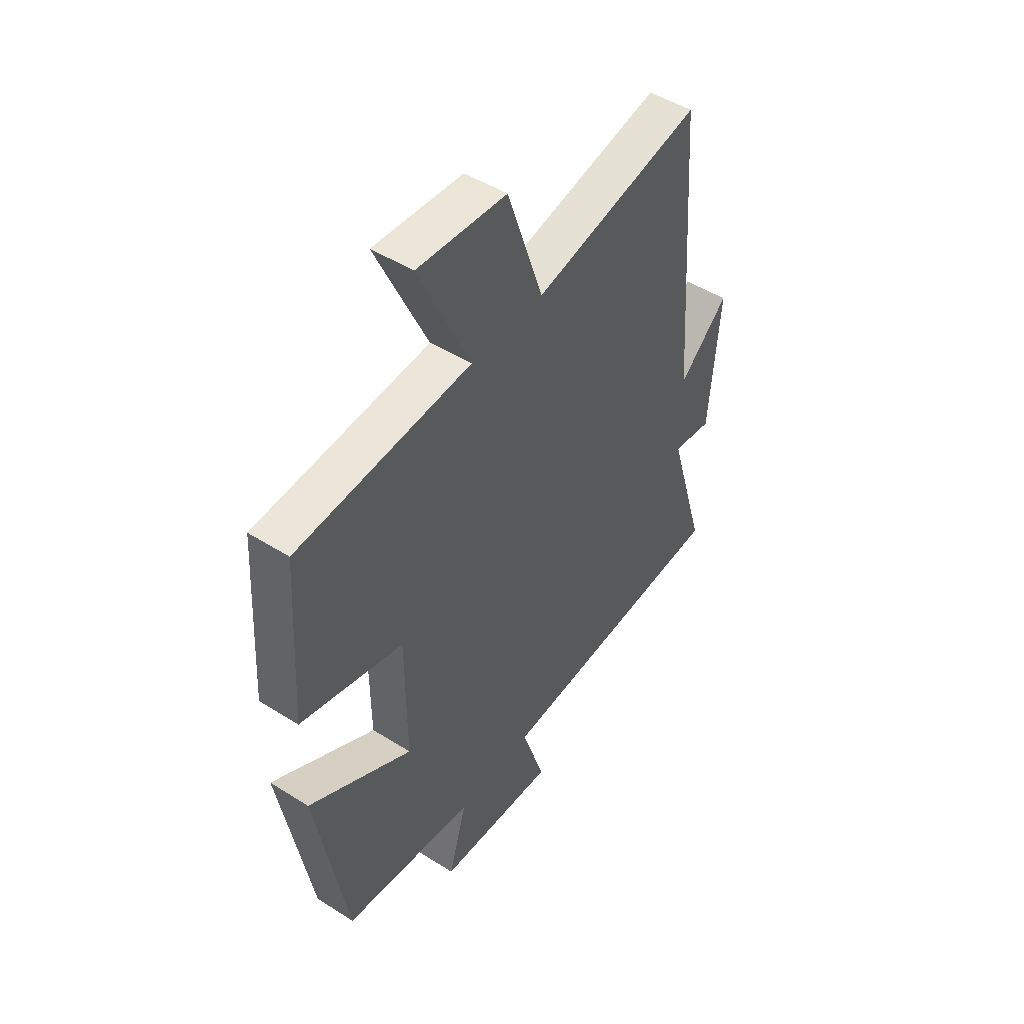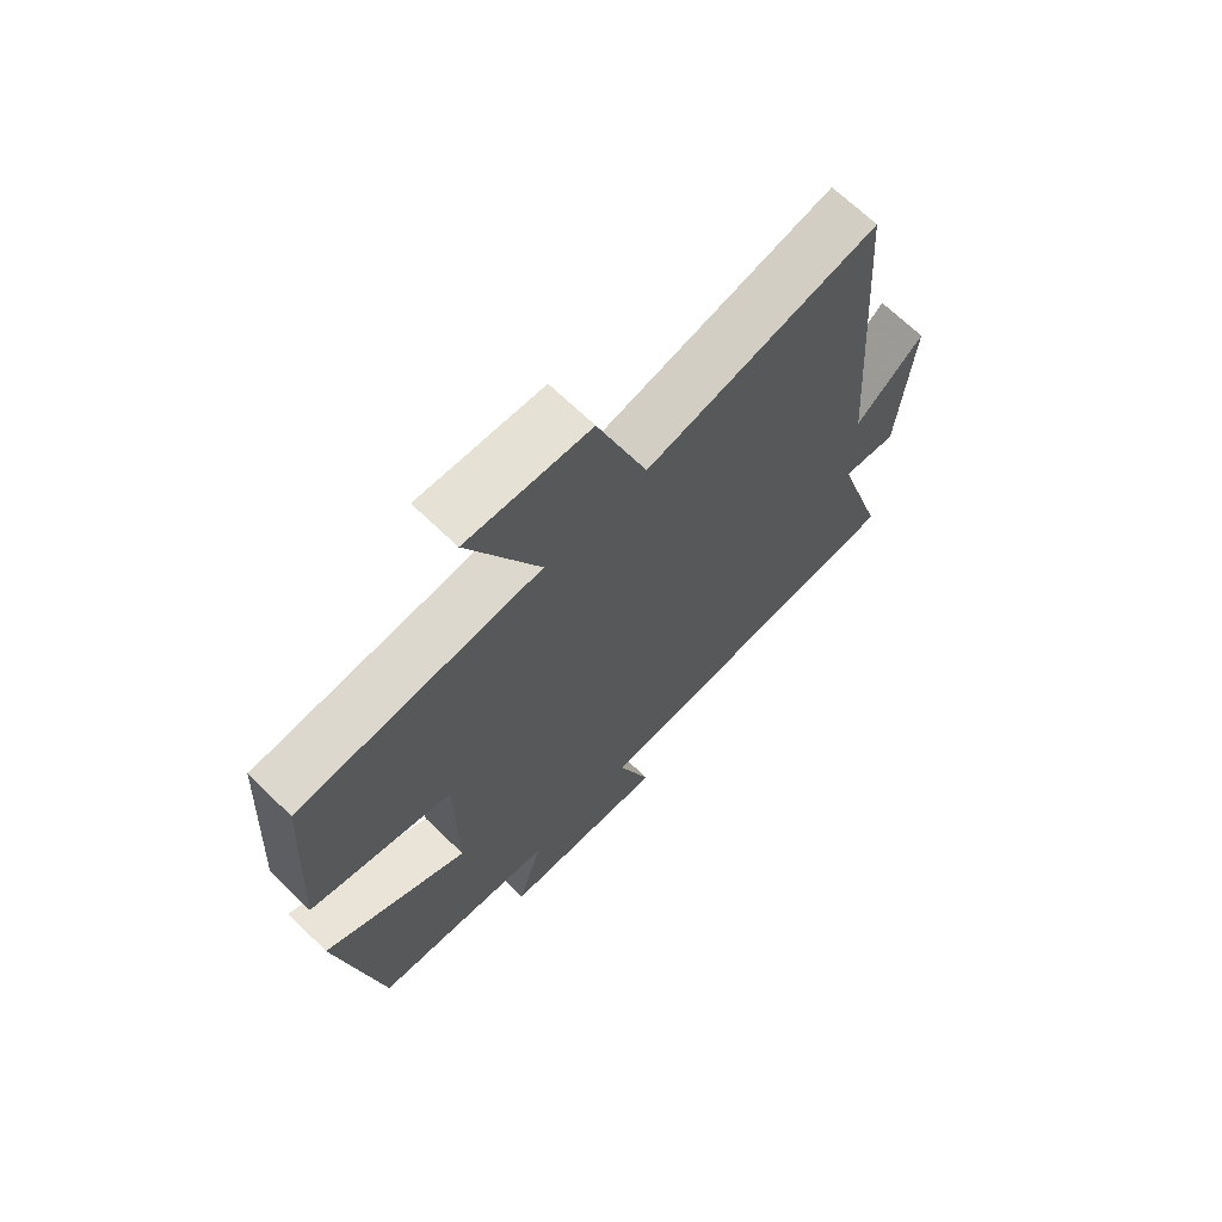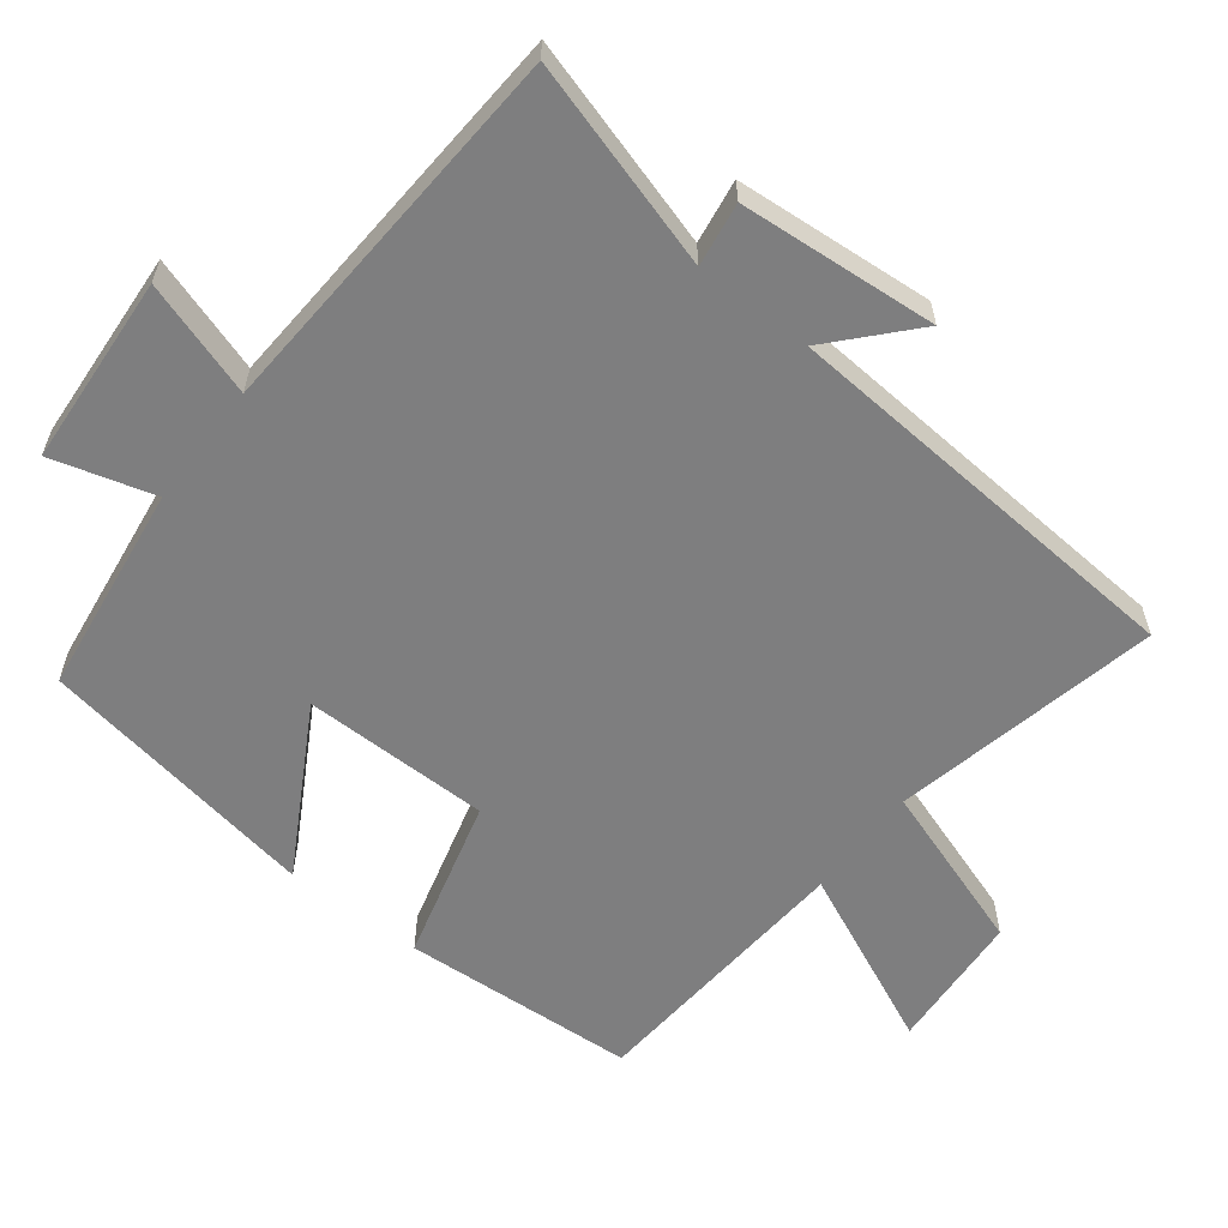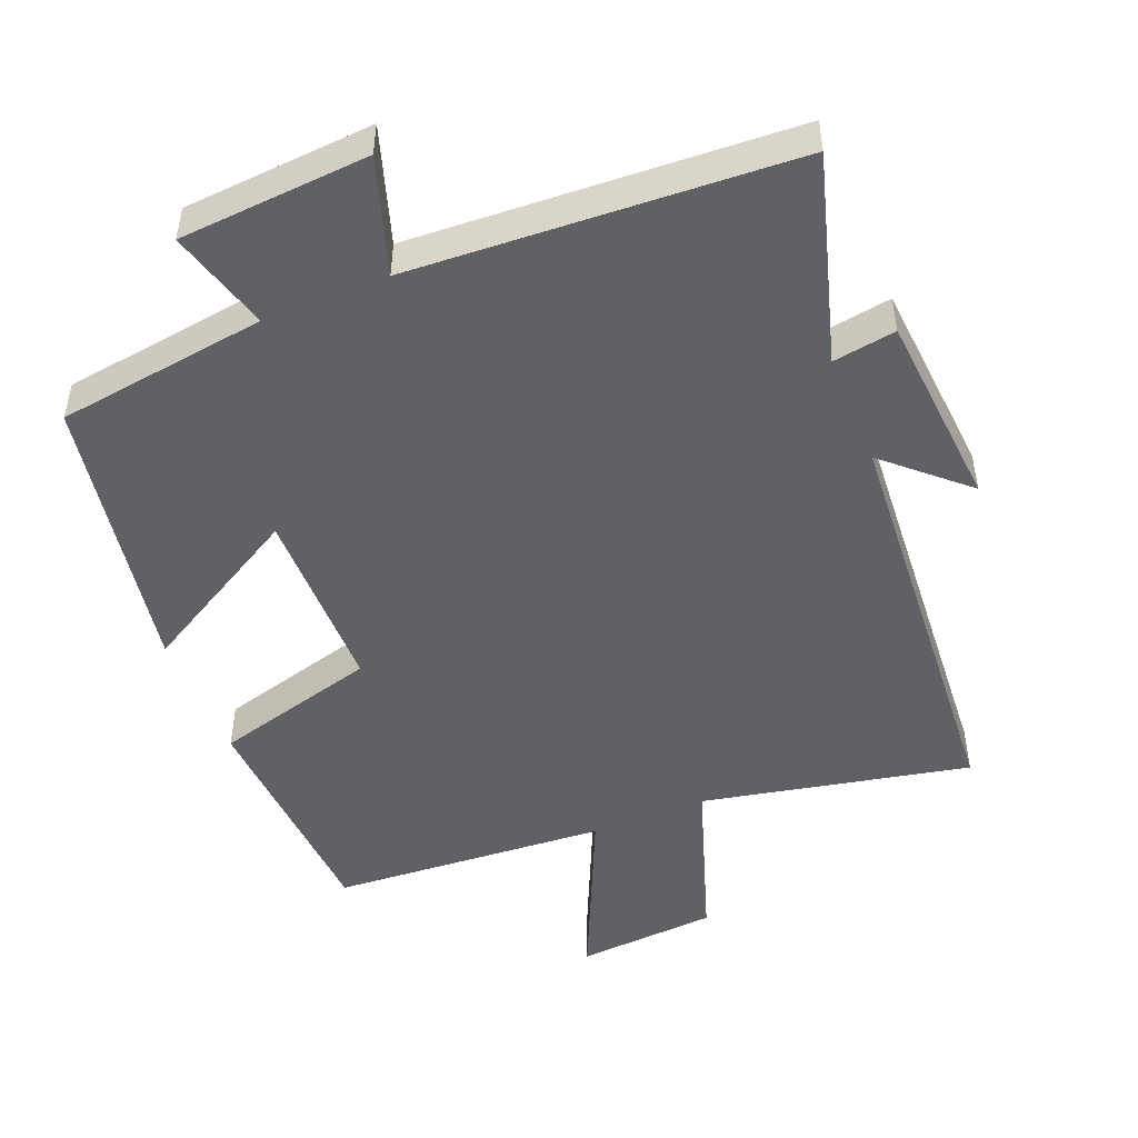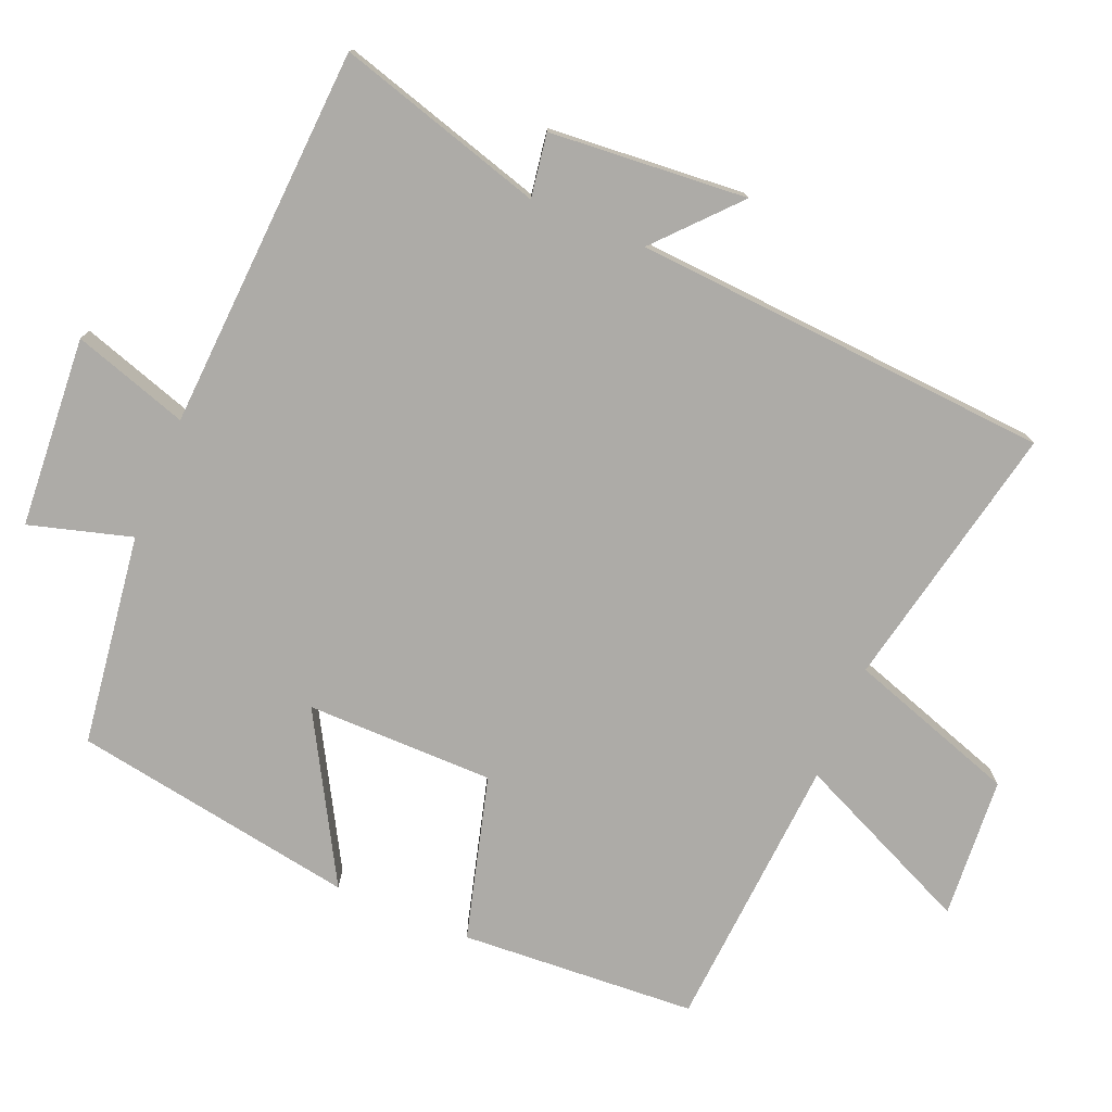
<metadata>
{"format":"obj","ext":"obj","renderer":"f3d","projection":"perspective","resolution":1024,"background":"white","views":[{"elev":48.2,"azim":125.3,"up":"+Z"},{"elev":68.4,"azim":134.1,"up":"+Z"},{"elev":-59.4,"azim":-127.7,"up":"+Y"},{"elev":-49.3,"azim":-157.8,"up":"+Y"},{"elev":-76.4,"azim":-112.5,"up":"+Y"}]}
</metadata>
<code>
v -0.457 0.07 0.58
v -0.078 0.07 0.5
v 0.003 0.07 0.739
v 0.203 0.07 0.753
v 0.088 0.07 0.5
v 0.48 0.07 0.472
v 0.5 0.07 0.138
v 0.268 0.07 0.076
v 0.266 0.07 -0.19
v 0.5 0.07 -0.058
v 0.431 0.07 -0.46
v 0.132 0.07 -0.5
v 0.173 0.07 -0.645
v -0.097 0.07 -0.663
v -0.044 0.07 -0.5
v -0.587 0.07 -0.468
v -0.5 0.07 -0.175
v -0.59 0.07 -0.189
v -0.612 0.07 0.091
v -0.5 0.07 -0.011
v -0.457 0 0.58
v -0.078 0 0.5
v 0.003 0 0.739
v 0.203 0 0.753
v 0.088 0 0.5
v 0.48 0 0.472
v 0.5 0 0.138
v 0.268 0 0.076
v 0.266 0 -0.19
v 0.5 0 -0.058
v 0.431 0 -0.46
v 0.132 0 -0.5
v 0.173 0 -0.645
v -0.097 0 -0.663
v -0.044 0 -0.5
v -0.587 0 -0.468
v -0.5 0 -0.175
v -0.59 0 -0.189
v -0.612 0 0.091
v -0.5 0 -0.011
f 17 18 19 20
f 17 20 1 2
f 15 16 17 2
f 12 13 14 15
f 9 10 11 12
f 8 9 12 15
f 5 6 7 8
f 5 8 15 2
f 2 3 4 5
f 40 39 38 37
f 22 21 40 37
f 22 37 36 35
f 35 34 33 32
f 32 31 30 29
f 35 32 29 28
f 28 27 26 25
f 22 35 28 25
f 25 24 23 22
f 1 21 22 2
f 2 22 23 3
f 3 23 24 4
f 4 24 25 5
f 5 25 26 6
f 6 26 27 7
f 7 27 28 8
f 8 28 29 9
f 9 29 30 10
f 10 30 31 11
f 11 31 32 12
f 12 32 33 13
f 13 33 34 14
f 14 34 35 15
f 15 35 36 16
f 16 36 37 17
f 17 37 38 18
f 18 38 39 19
f 19 39 40 20
f 20 40 21 1

</code>
